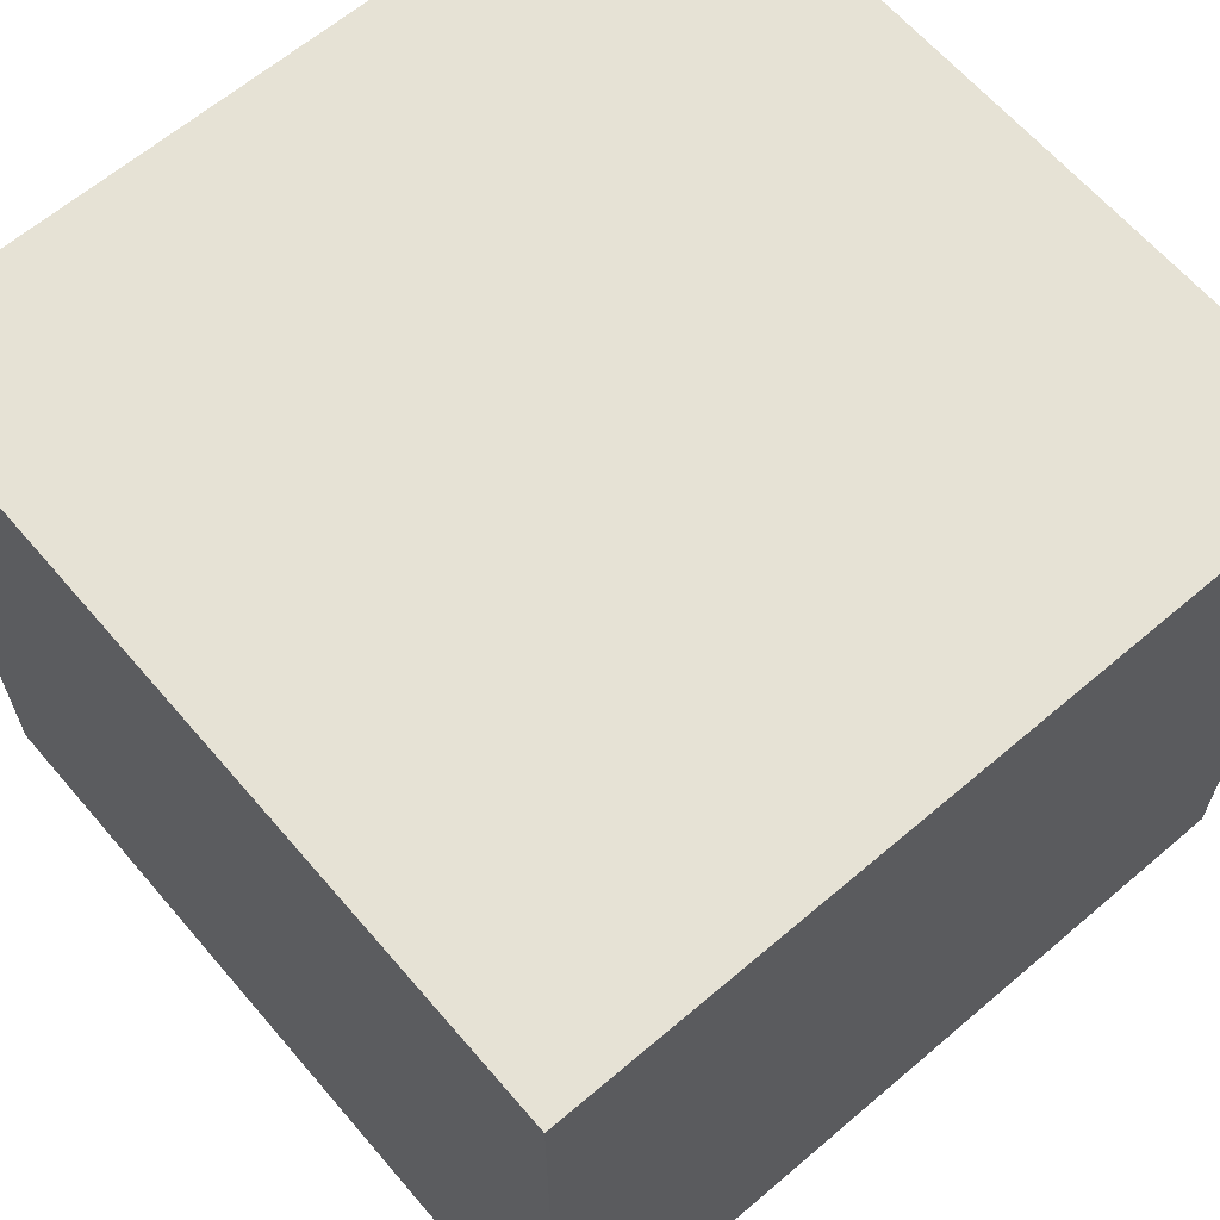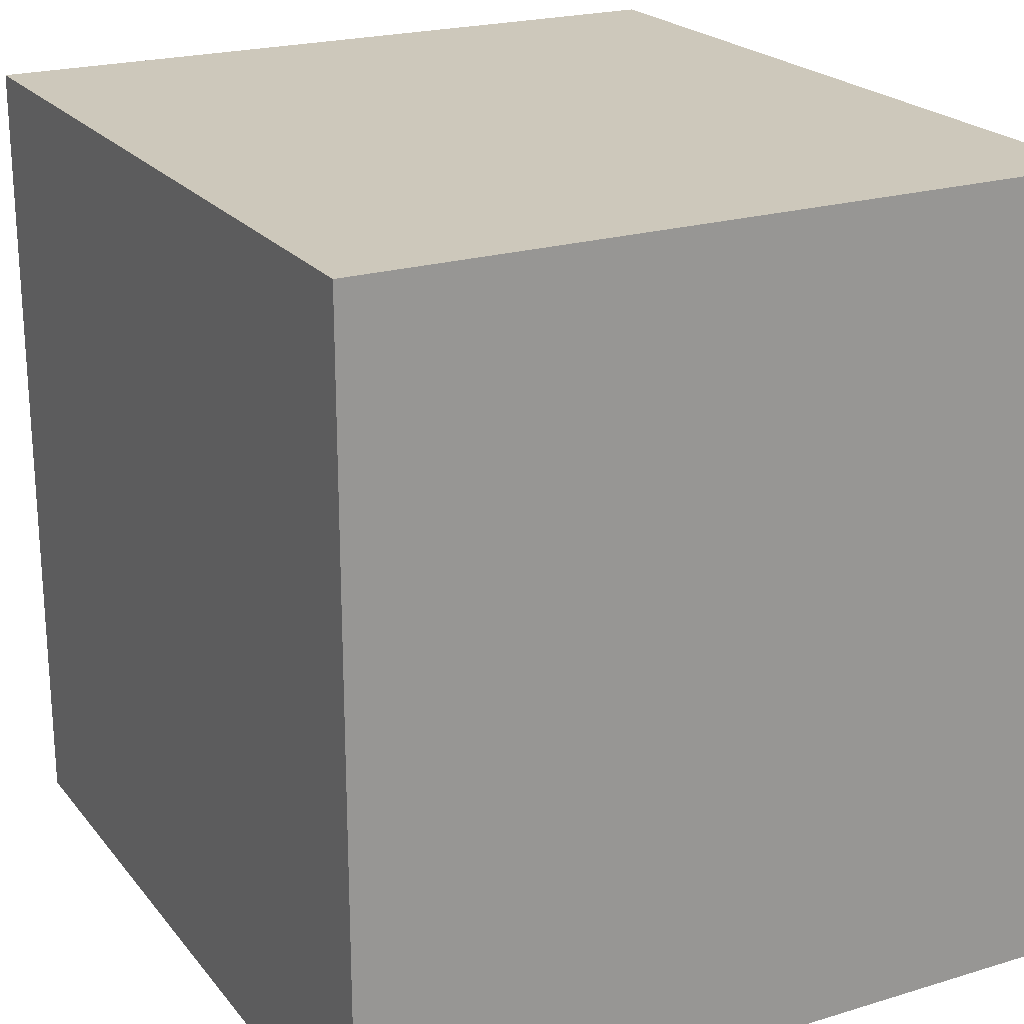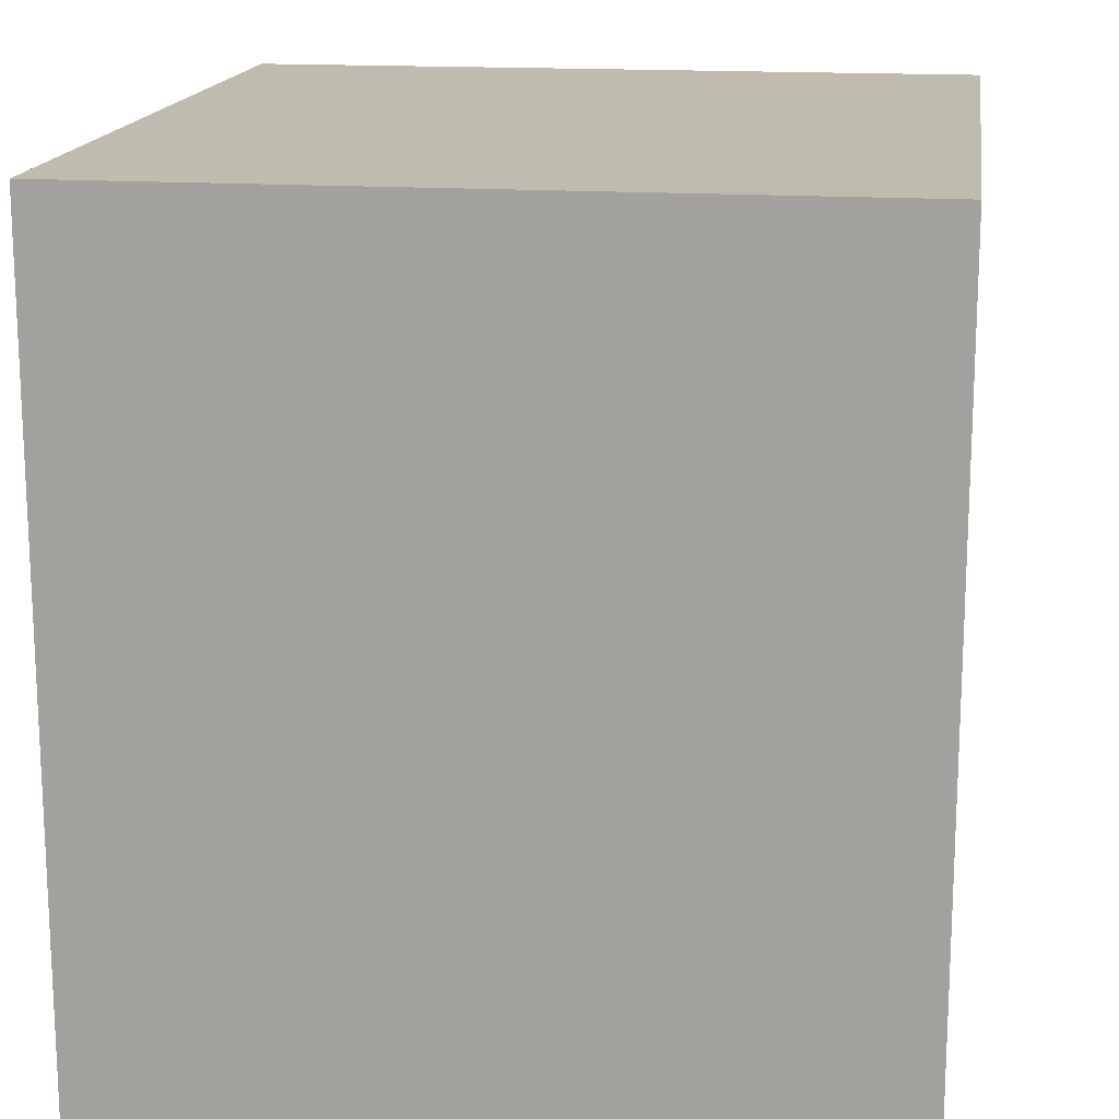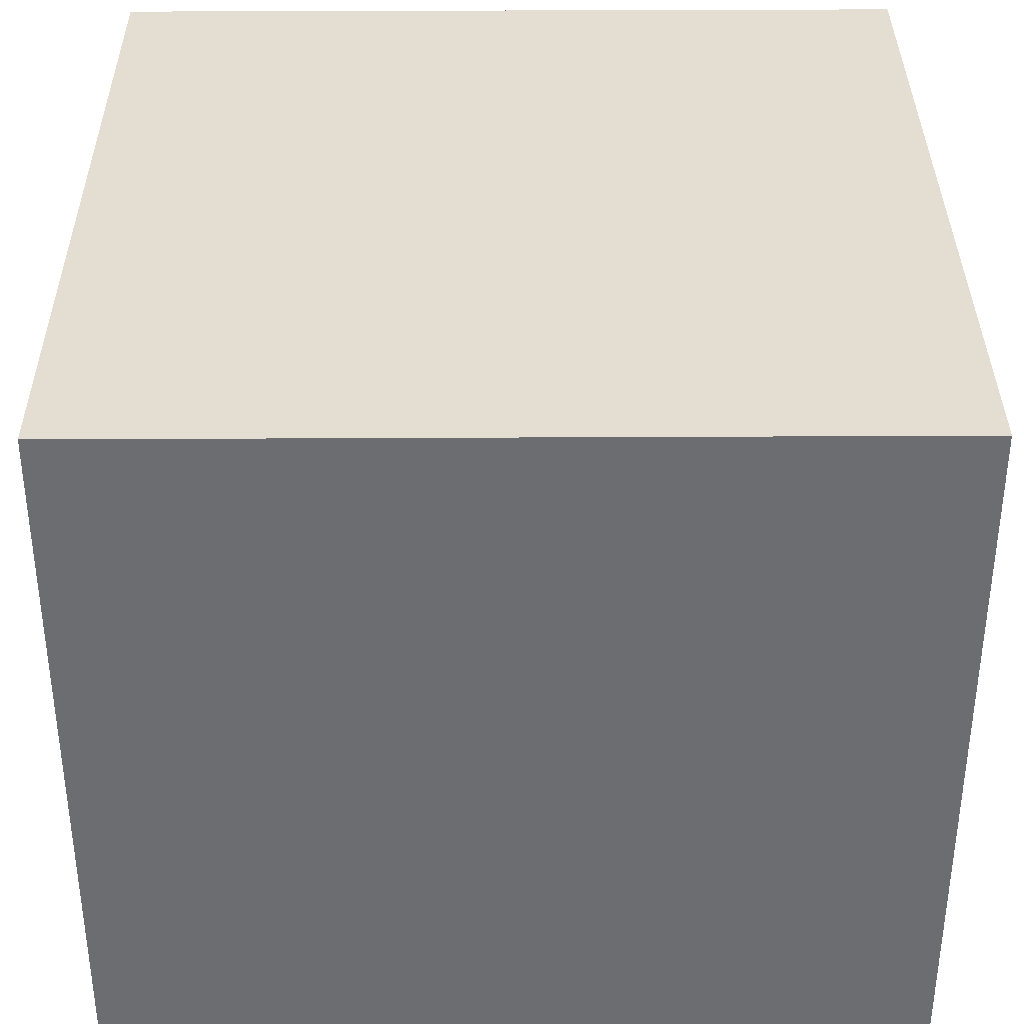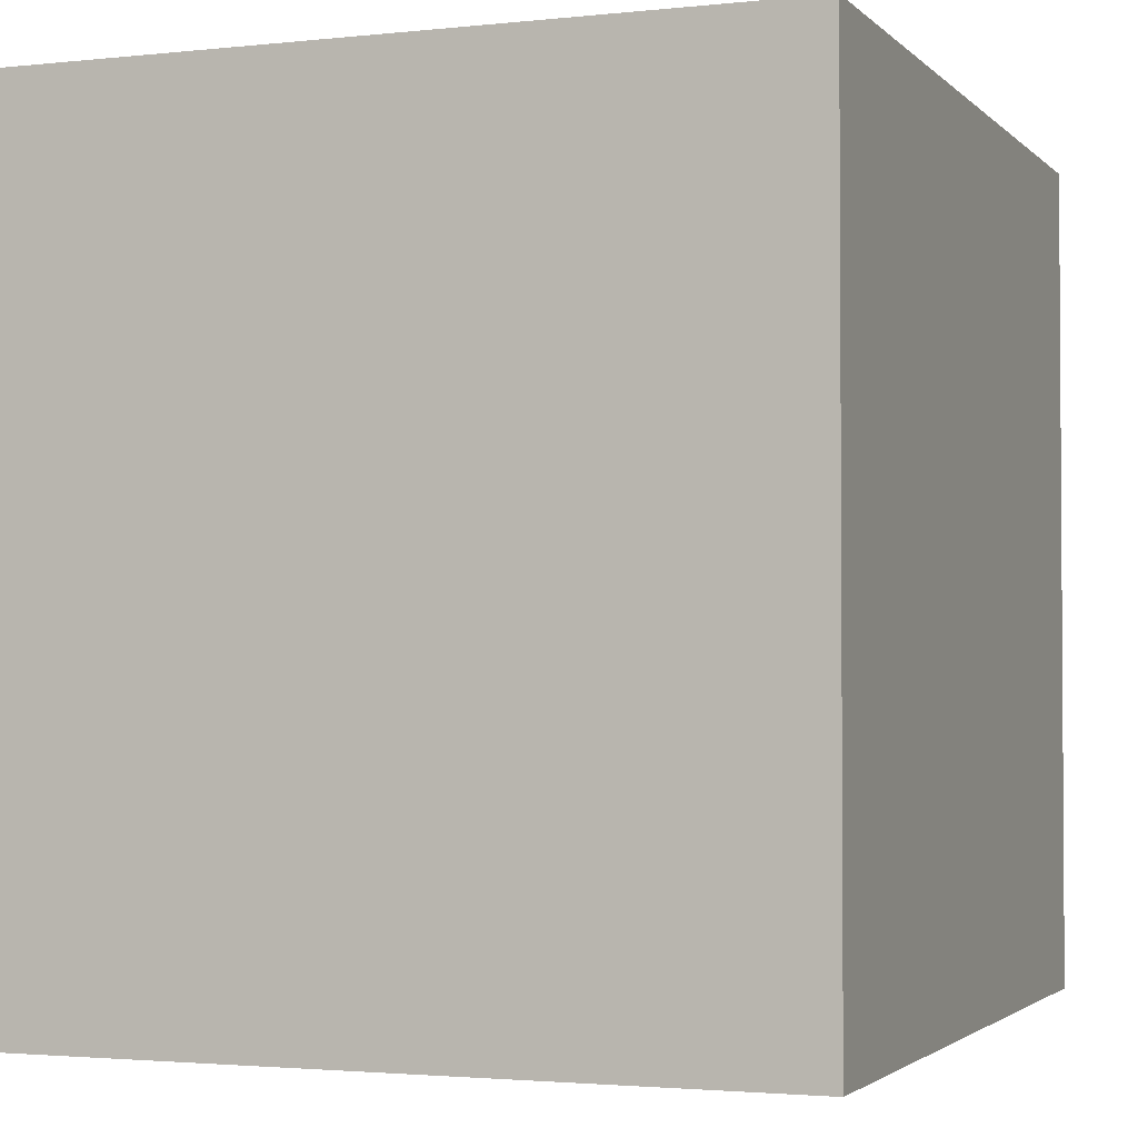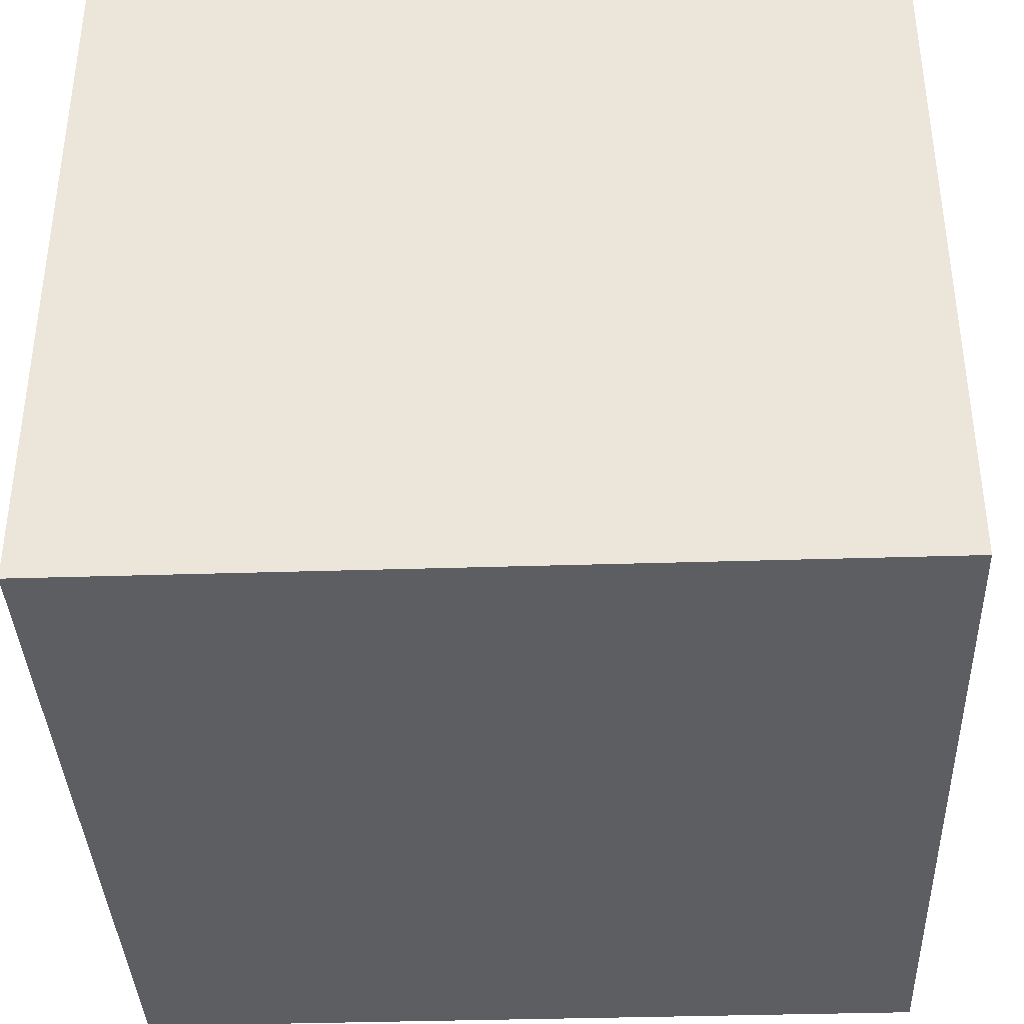
<metadata>
{"format":"obj","ext":"obj","renderer":"f3d","projection":"perspective","resolution":1024,"background":"white","views":[{"elev":64.0,"azim":139.4,"up":"+Y"},{"elev":21.9,"azim":62.1,"up":"+Z"},{"elev":16.1,"azim":98.0,"up":"+Z"},{"elev":36.0,"azim":-0.4,"up":"+Y"},{"elev":-2.3,"azim":111.0,"up":"+Z"},{"elev":-37.7,"azim":-177.7,"up":"+Y"}]}
</metadata>
<code>
v -264.6 -500 264.6
v 264.6 -500 264.6
v -264.6 -17.45 264.6
v 264.6 -17.45 264.6
v -264.6 -17.45 -264.6
v 264.6 -17.45 -264.6
v -264.6 -500 -264.6
v 264.6 -500 -264.6
v 0.000228 -500 264.6
v 0.000228 -17.45 264.6
v 0.000228 -17.45 -264.6
v 0.000228 -500 -264.6
g polySurface4656 polySurface3920
f 1 9 10 3
f 3 10 11 5
f 5 11 12 7
f 7 12 9 1
f 2 8 6 4
f 7 1 3 5
f 9 2 4 10
f 11 10 4 6
f 12 11 6 8
f 9 12 8 2

</code>
